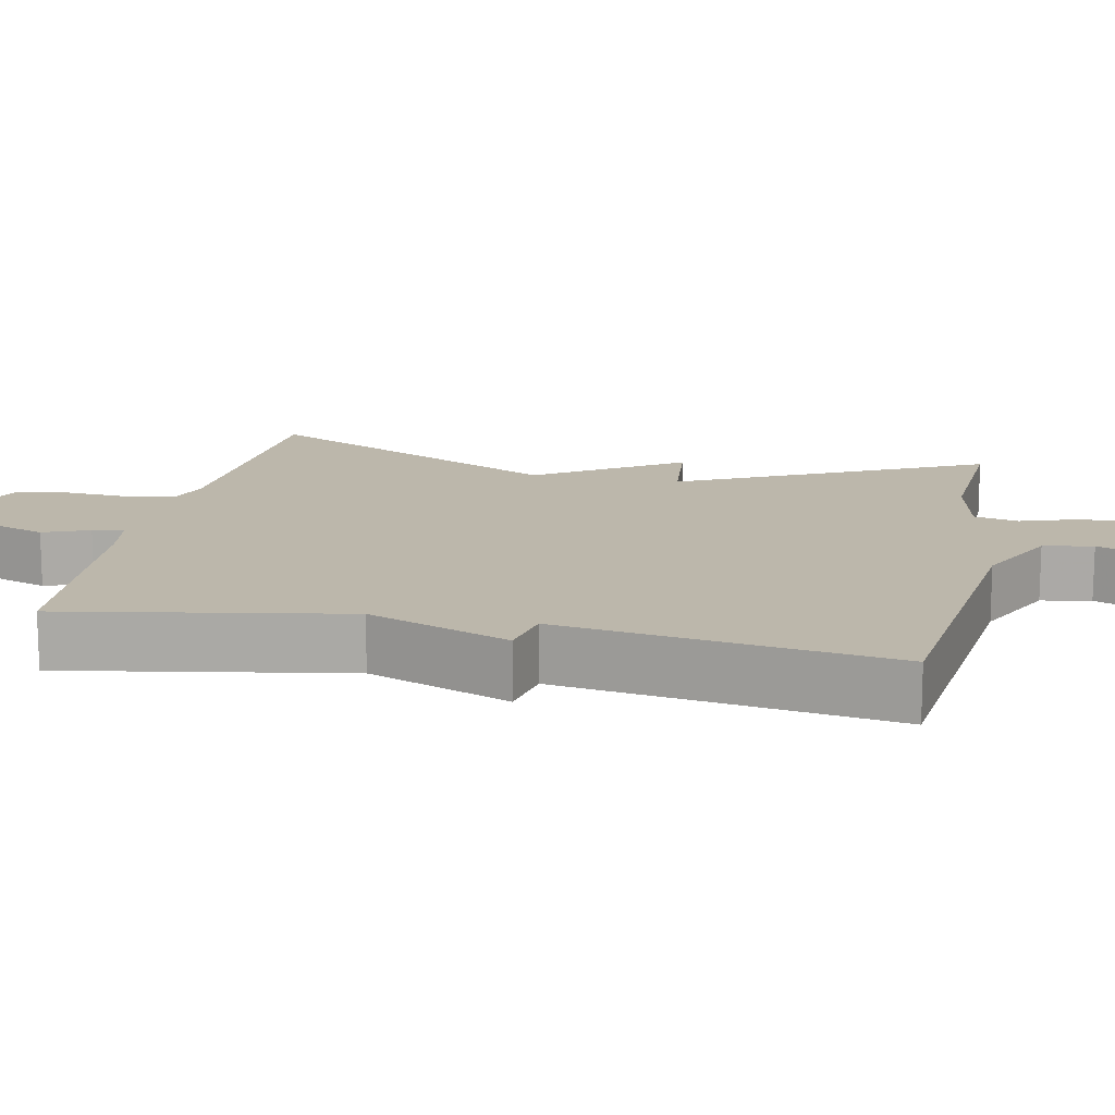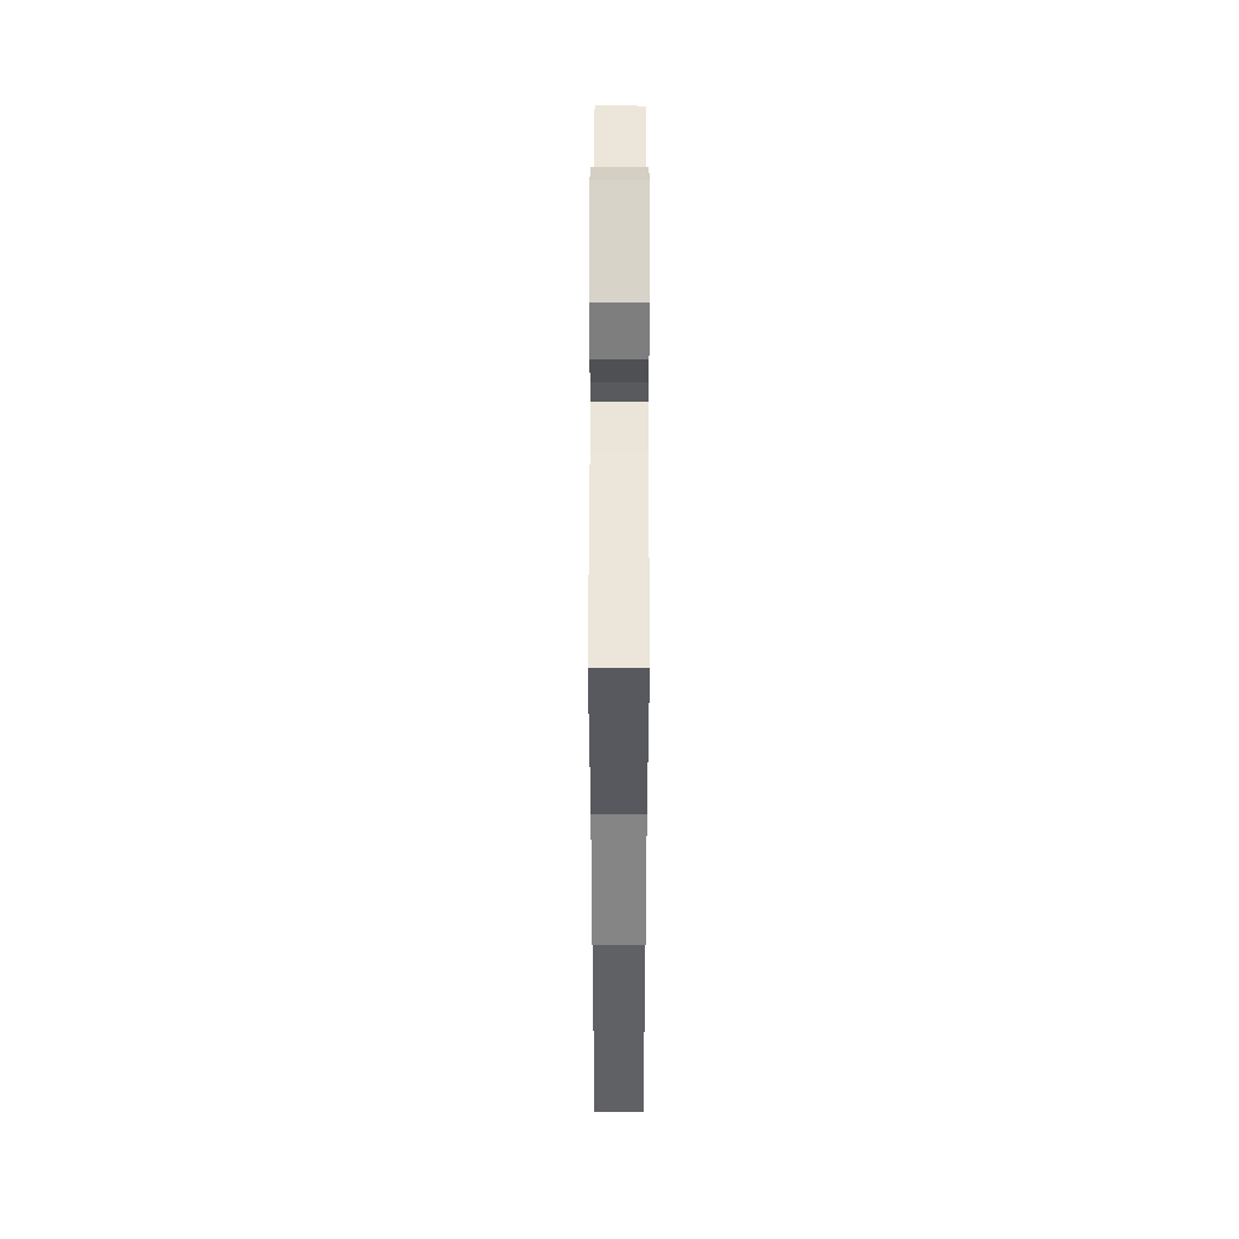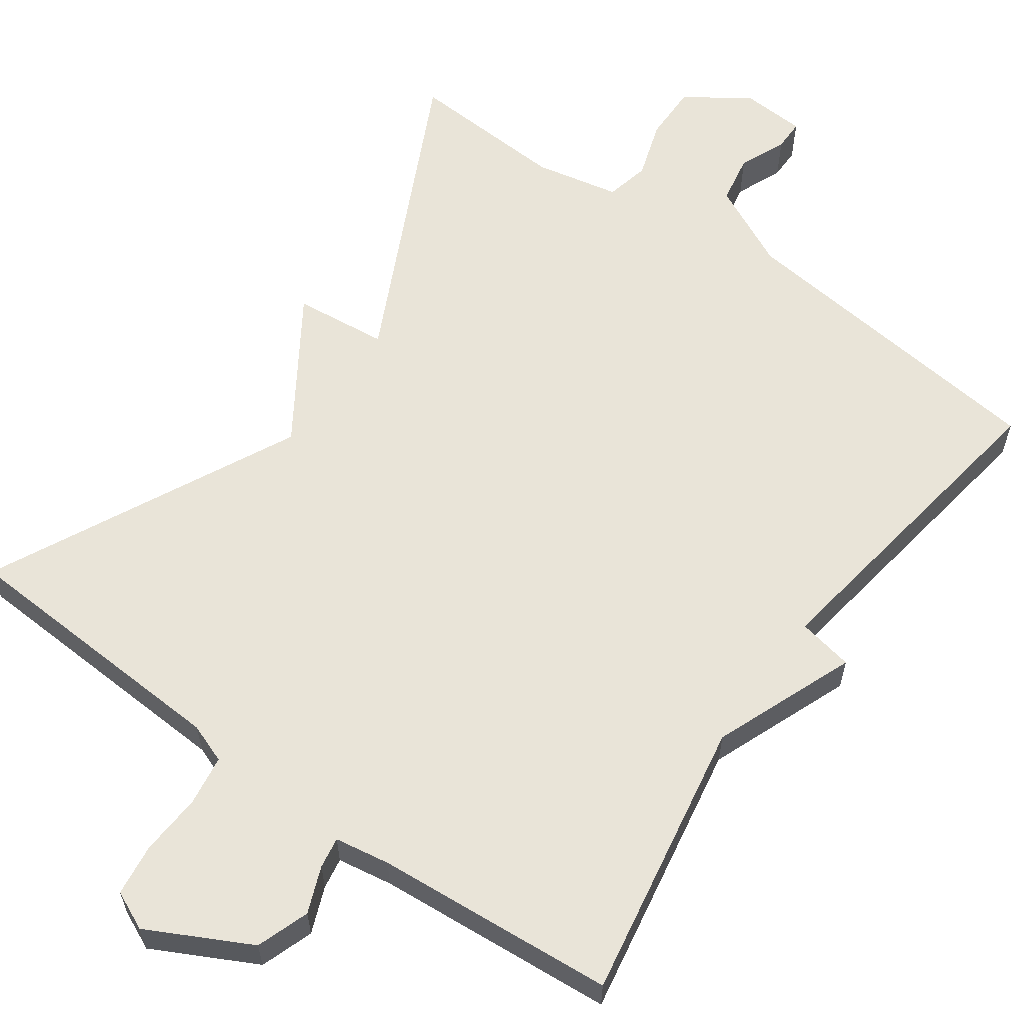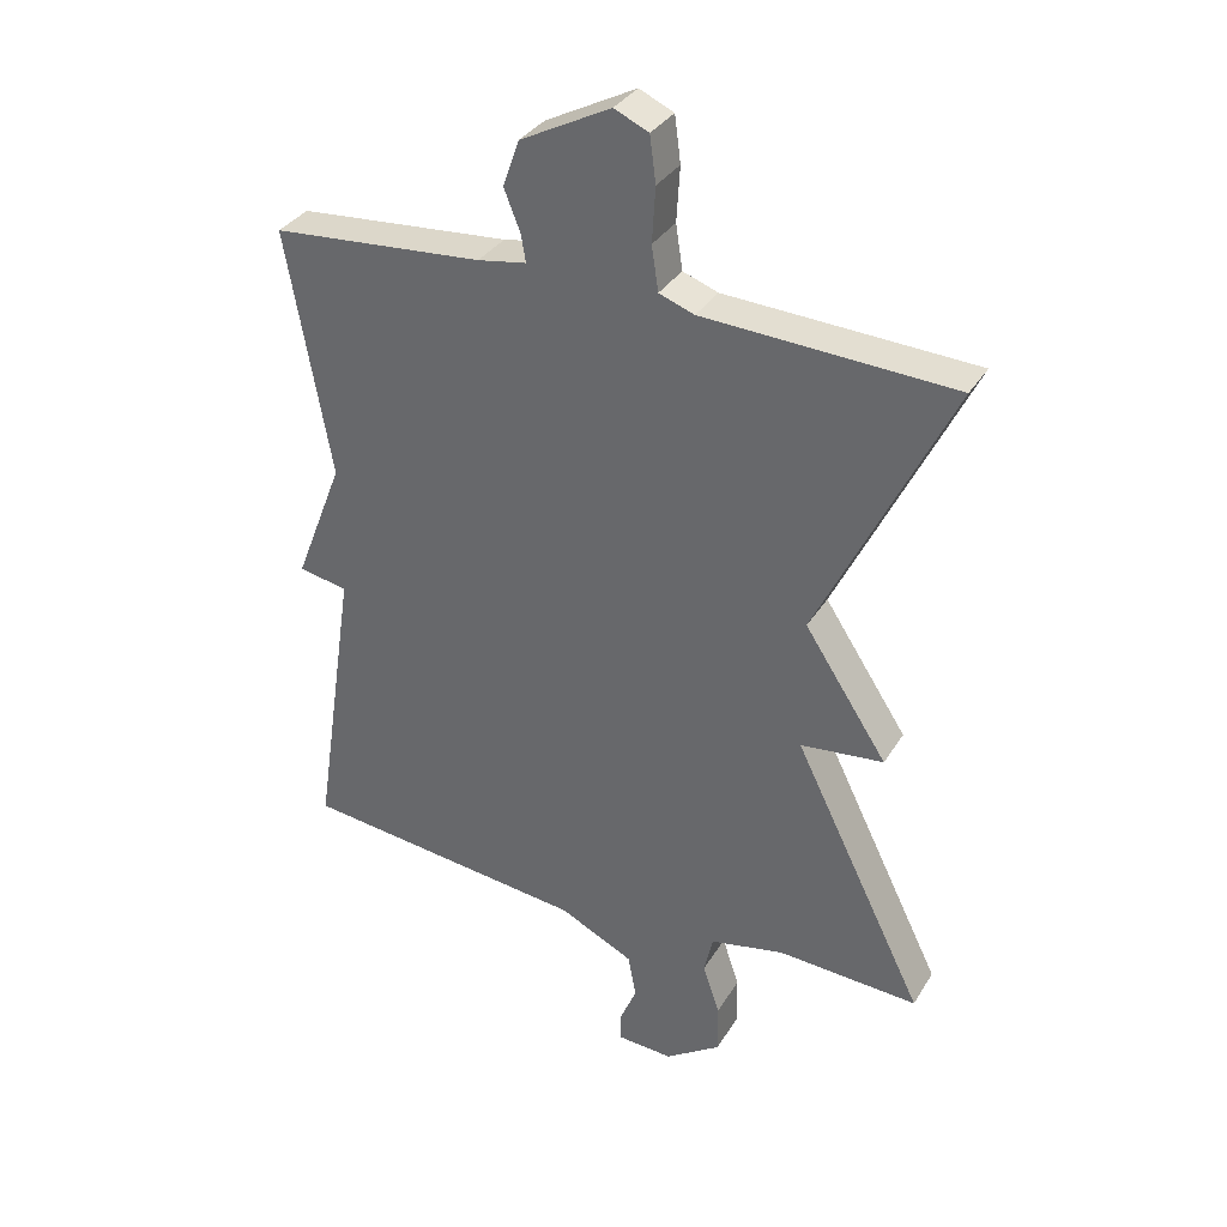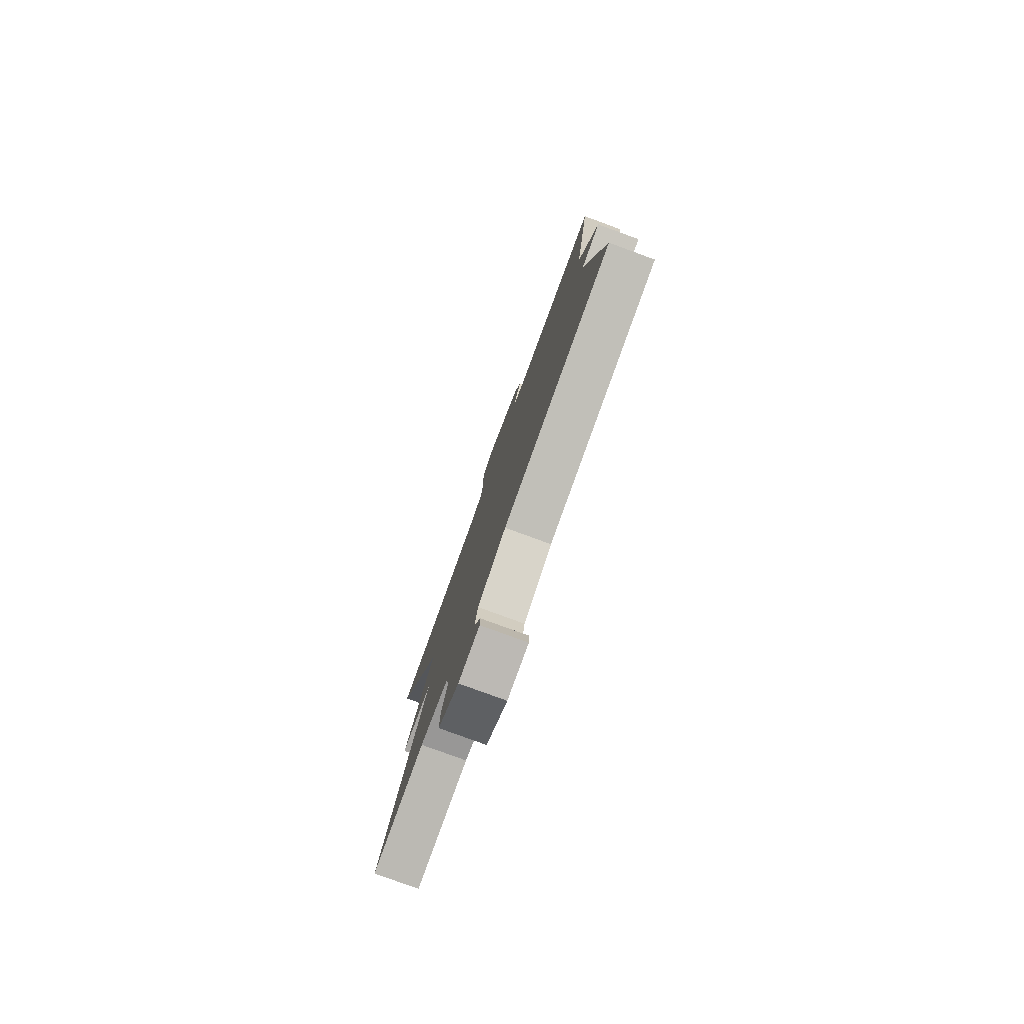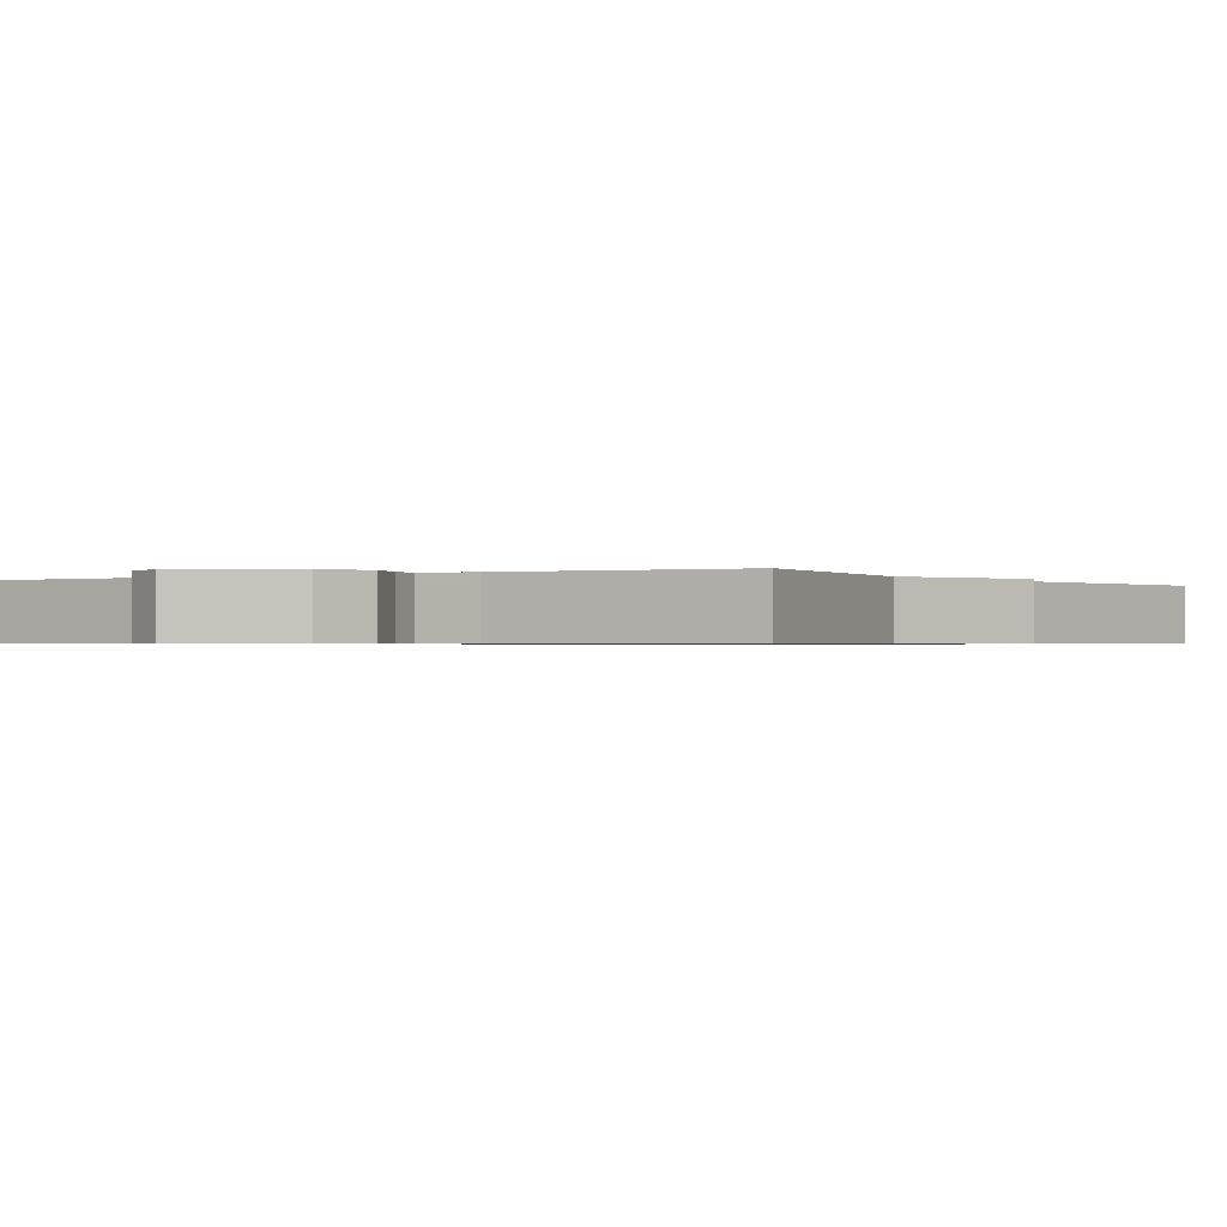
<metadata>
{"format":"obj","ext":"obj","renderer":"f3d","projection":"perspective","resolution":1024,"background":"white","views":[{"elev":14.3,"azim":101.7,"up":"+Y"},{"elev":49.7,"azim":90.1,"up":"+Z"},{"elev":60.1,"azim":35.6,"up":"+Y"},{"elev":34.0,"azim":-152.8,"up":"+Z"},{"elev":-79.9,"azim":69.9,"up":"+Z"},{"elev":-0.6,"azim":32.6,"up":"+Y"}]}
</metadata>
<code>
v -0.5 0.07 -0.5
v -0.304 0.07 -0.103
v -0.427 0.07 -0.09
v -0.304 0.07 0.097
v -0.5 0.07 0.5
v -0.13 0.07 0.519
v -0.078 0.07 0.538
v -0.068 0.07 0.604
v -0.073 0.07 0.685
v -0.064 0.07 0.753
v -0.013 0.07 0.776
v 0.121 0.07 0.707
v 0.145 0.07 0.638
v 0.121 0.07 0.578
v 0.114 0.07 0.537
v 0.186 0.07 0.525
v 0.5 0.07 0.5
v 0.435 0.07 0.132
v 0.508 0.07 -0.054
v 0.435 0.07 -0.068
v 0.5 0.07 -0.5
v 0.071 0.07 -0.549
v -0.04 0.07 -0.603
v -0.052 0.07 -0.668
v -0.026 0.07 -0.73
v -0.026 0.07 -0.771
v -0.11 0.07 -0.776
v -0.193 0.07 -0.72
v -0.192 0.07 -0.645
v -0.167 0.07 -0.569
v -0.18 0.07 -0.511
v -0.291 0.07 -0.488
v -0.5 0 -0.5
v -0.304 0 -0.103
v -0.427 0 -0.09
v -0.304 0 0.097
v -0.5 0 0.5
v -0.13 0 0.519
v -0.078 0 0.538
v -0.068 0 0.604
v -0.073 0 0.685
v -0.064 0 0.753
v -0.013 0 0.776
v 0.121 0 0.707
v 0.145 0 0.638
v 0.121 0 0.578
v 0.114 0 0.537
v 0.186 0 0.525
v 0.5 0 0.5
v 0.435 0 0.132
v 0.508 0 -0.054
v 0.435 0 -0.068
v 0.5 0 -0.5
v 0.071 0 -0.549
v -0.04 0 -0.603
v -0.052 0 -0.668
v -0.026 0 -0.73
v -0.026 0 -0.771
v -0.11 0 -0.776
v -0.193 0 -0.72
v -0.192 0 -0.645
v -0.167 0 -0.569
v -0.18 0 -0.511
v -0.291 0 -0.488
f 28 29 30
f 27 28 30
f 26 27 30
f 25 26 30
f 24 25 30
f 23 24 30 31
f 22 23 31
f 22 31 32
f 21 22 32
f 20 21 32
f 18 19 20
f 16 17 18
f 32 1 2
f 20 32 2
f 18 20 2
f 16 18 2
f 15 16 2
f 12 13 14
f 11 12 14
f 10 11 14
f 9 10 14
f 8 9 14
f 7 8 14 15
f 4 5 6
f 7 15 2
f 6 7 2
f 4 6 2
f 2 3 4
f 62 61 60
f 62 60 59
f 62 59 58
f 62 58 57
f 62 57 56
f 63 62 56 55
f 63 55 54
f 64 63 54
f 64 54 53
f 64 53 52
f 52 51 50
f 50 49 48
f 34 33 64
f 34 64 52
f 34 52 50
f 34 50 48
f 34 48 47
f 46 45 44
f 46 44 43
f 46 43 42
f 46 42 41
f 46 41 40
f 47 46 40 39
f 38 37 36
f 34 47 39
f 34 39 38
f 34 38 36
f 36 35 34
f 1 33 34 2
f 2 34 35 3
f 3 35 36 4
f 4 36 37 5
f 5 37 38 6
f 6 38 39 7
f 7 39 40 8
f 8 40 41 9
f 9 41 42 10
f 10 42 43 11
f 11 43 44 12
f 12 44 45 13
f 13 45 46 14
f 14 46 47 15
f 15 47 48 16
f 16 48 49 17
f 17 49 50 18
f 18 50 51 19
f 19 51 52 20
f 20 52 53 21
f 21 53 54 22
f 22 54 55 23
f 23 55 56 24
f 24 56 57 25
f 25 57 58 26
f 26 58 59 27
f 27 59 60 28
f 28 60 61 29
f 29 61 62 30
f 30 62 63 31
f 31 63 64 32
f 32 64 33 1

</code>
